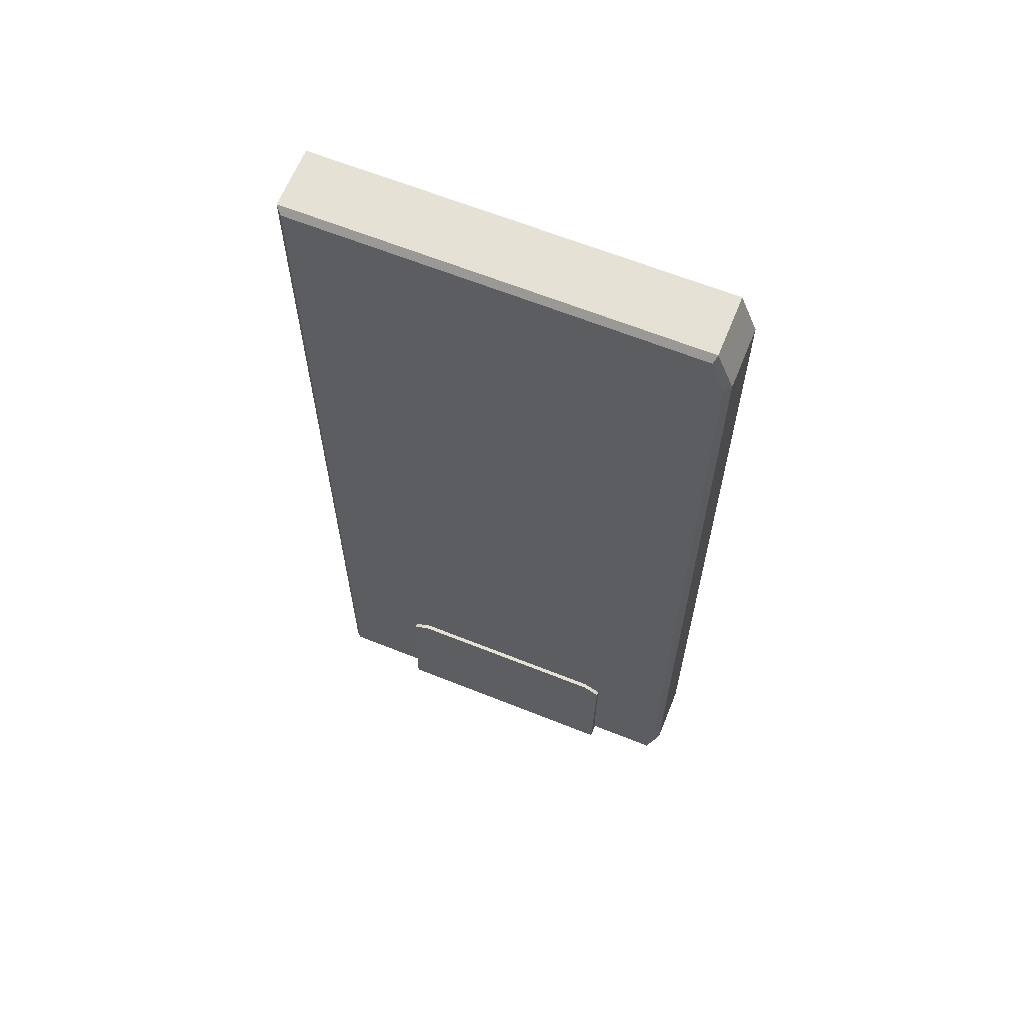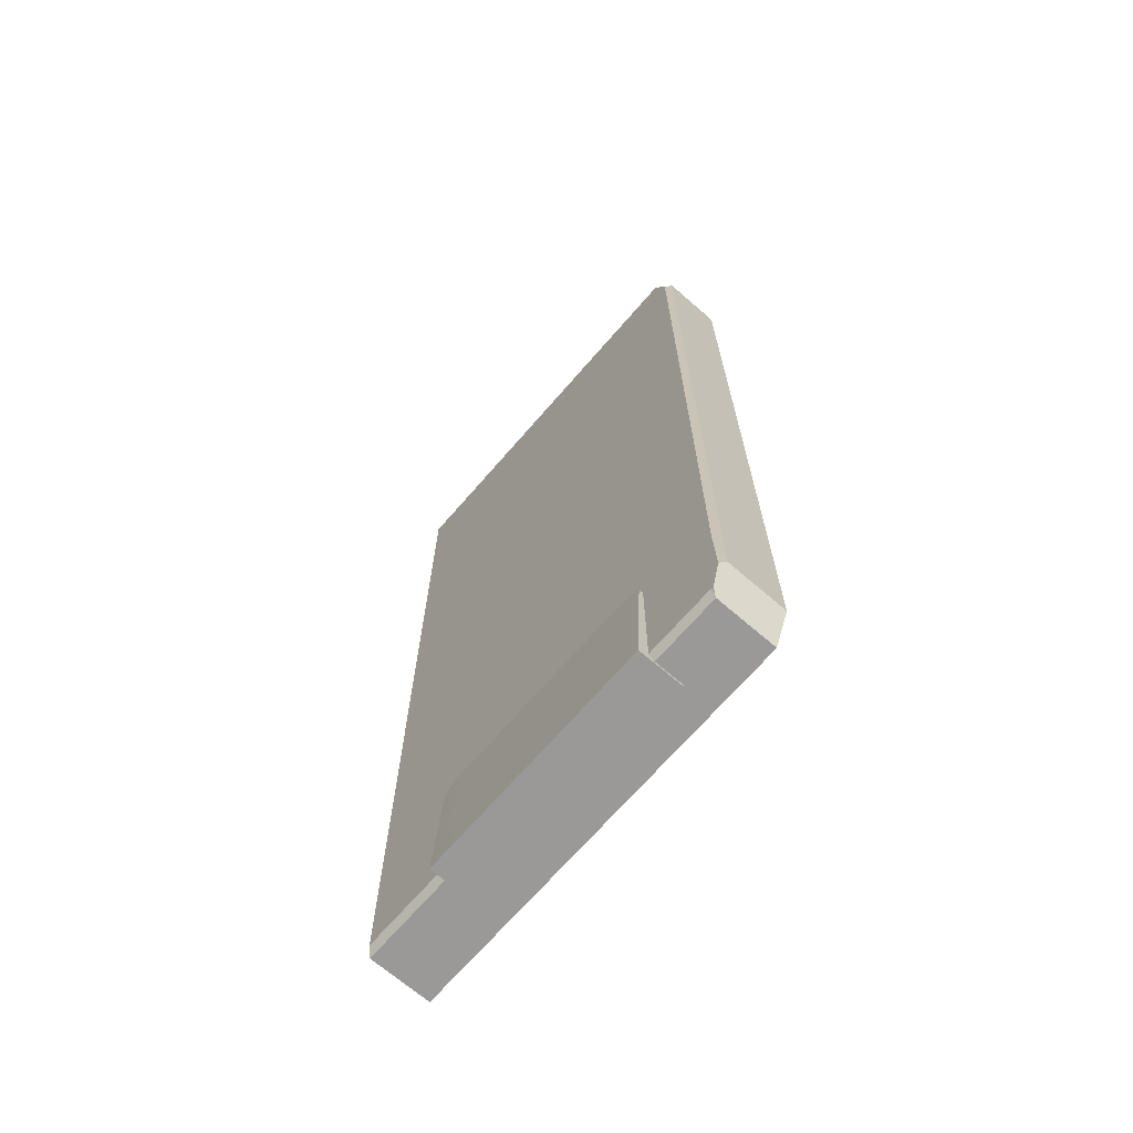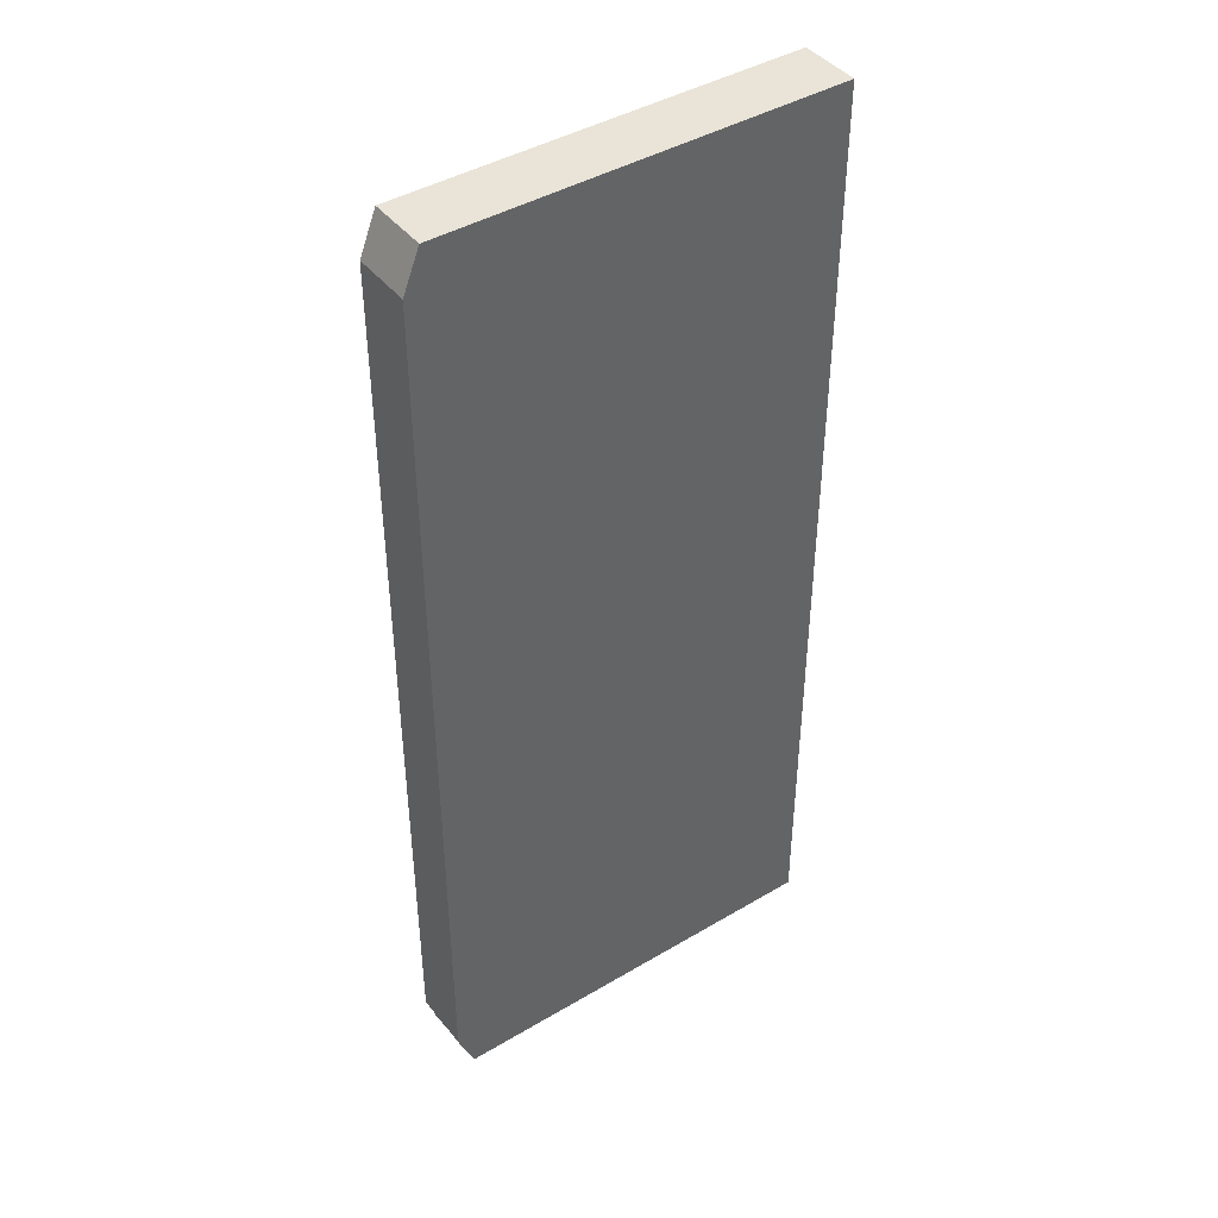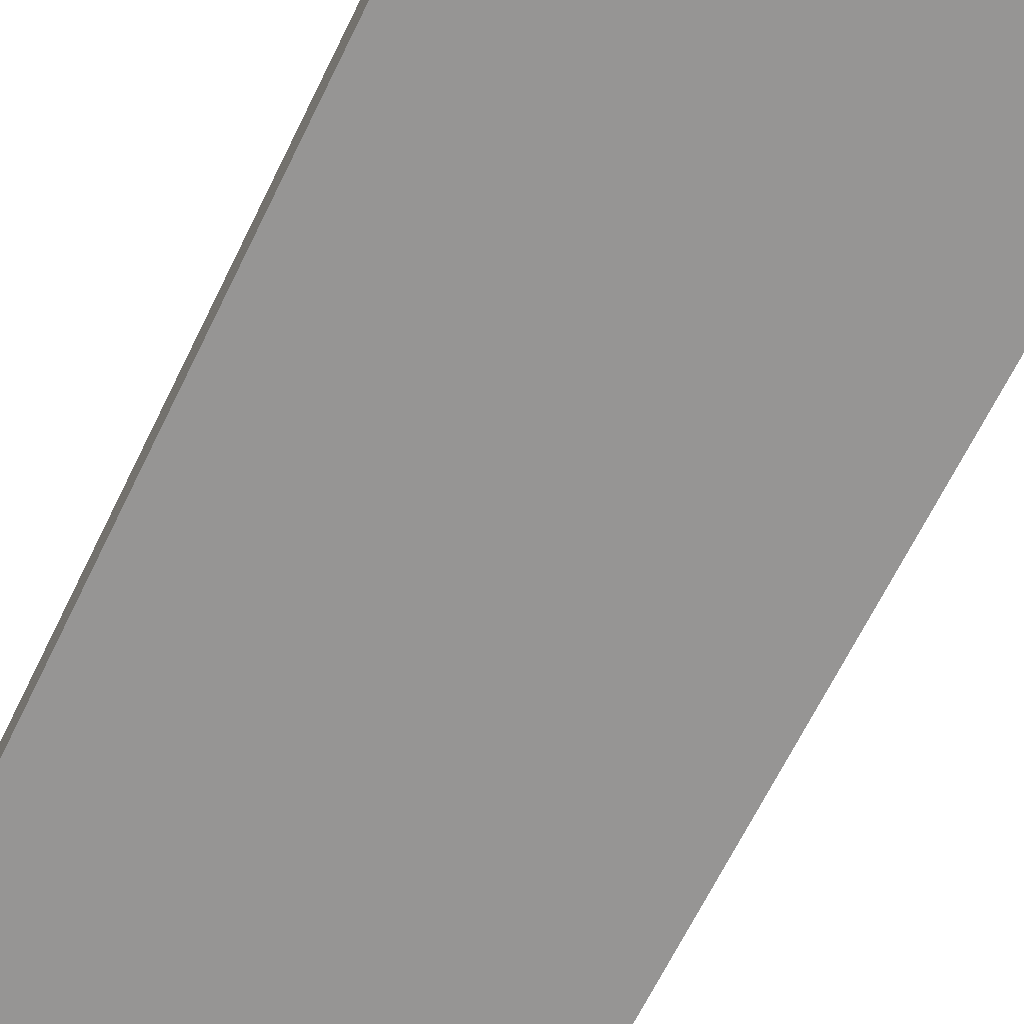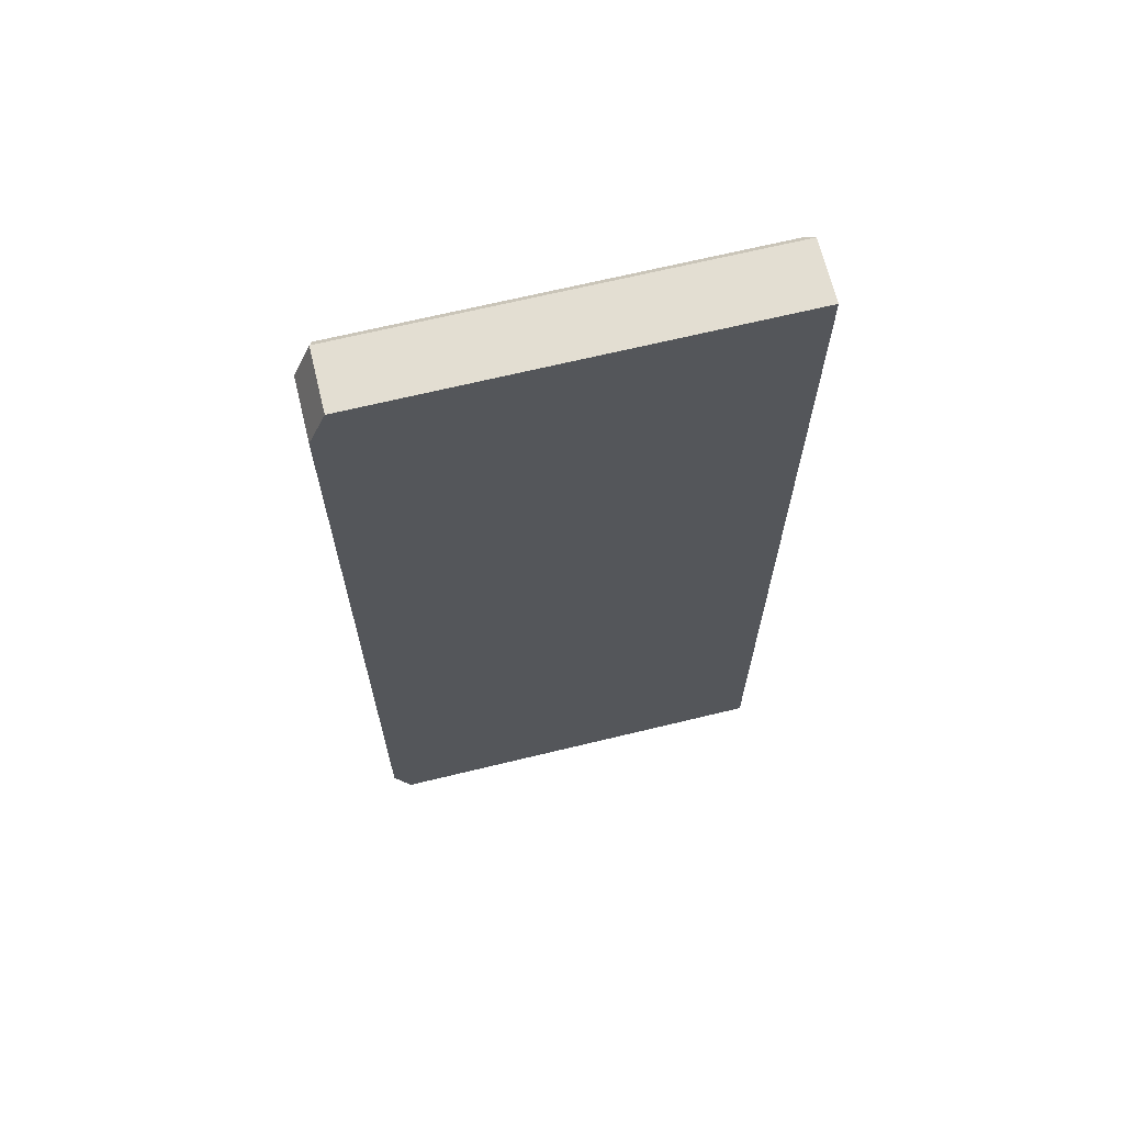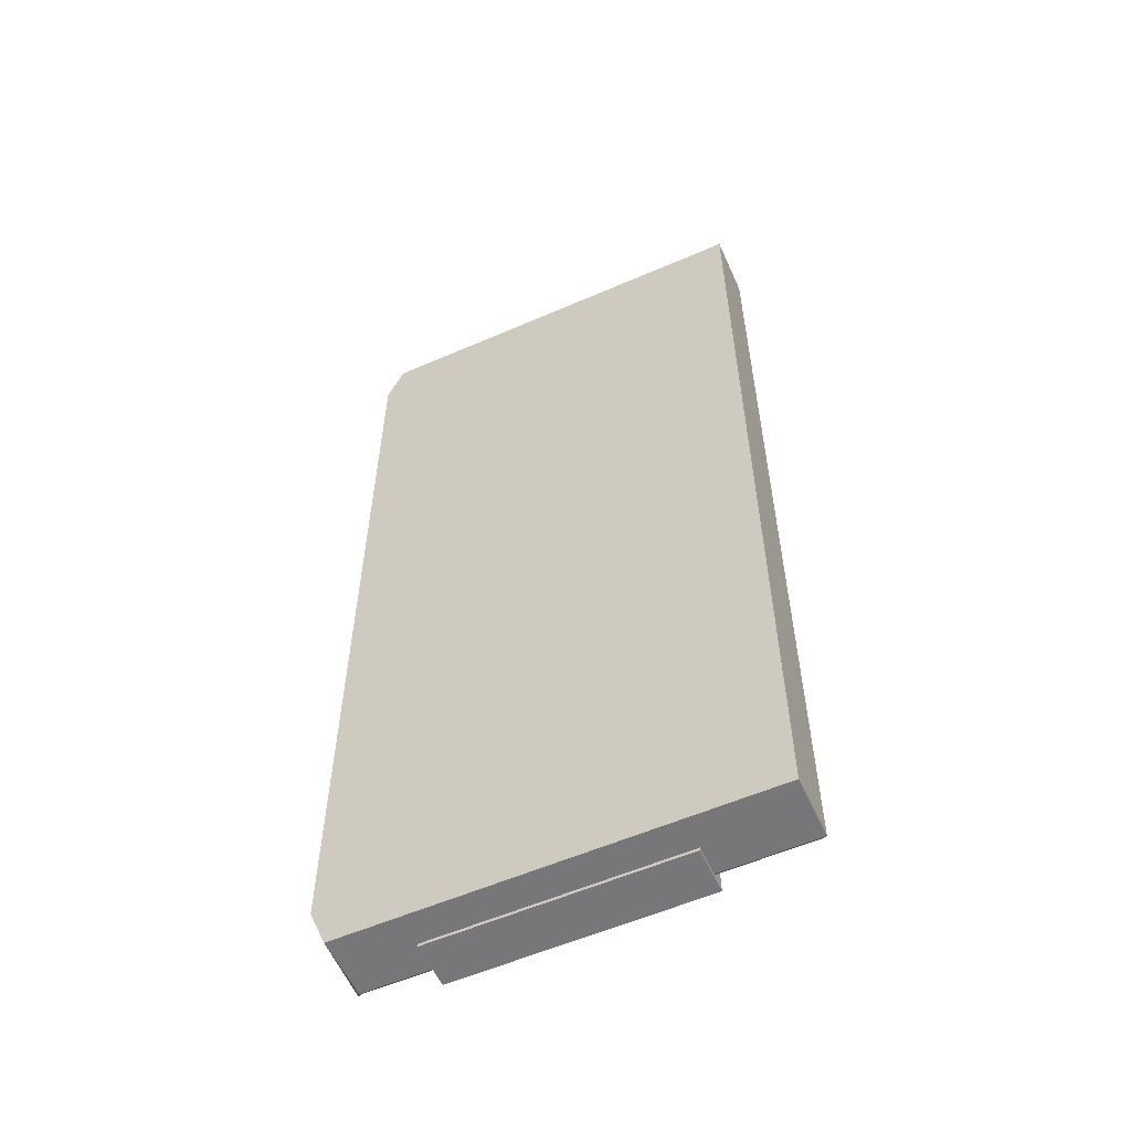
<metadata>
{"format":"obj","ext":"obj","renderer":"f3d","projection":"perspective","resolution":1024,"background":"white","views":[{"elev":64.1,"azim":22.0,"up":"+Y"},{"elev":-69.1,"azim":49.1,"up":"+Y"},{"elev":42.8,"azim":144.8,"up":"+Y"},{"elev":-67.5,"azim":153.8,"up":"+Z"},{"elev":67.4,"azim":166.3,"up":"+Y"},{"elev":-57.2,"azim":-155.7,"up":"+Y"}]}
</metadata>
<code>
v 22.3 -0.159 44.77
v 35.02 -0.159 44.77
v 22.3 6.759 44.44
v 35.02 6.759 44.44
v 22.3 6.759 42.37
v 35.02 6.759 42.37
v 22.3 -0.159 42.37
v 35.02 -0.159 42.37
v 34.14 7.272 44.44
v 34.14 7.272 42.37
v 34.14 -0.159 42.37
v 34.14 -0.159 44.77
v 23.18 7.272 44.44
v 23.18 7.272 42.37
v 23.18 -0.159 42.37
v 23.18 -0.159 44.77
v 39.44 5.244 40.71
v 17.39 5.244 40.71
v 17.39 2.7e-05 40.71
v 38.57 2.7e-05 40.71
v 39.44 2.176 40.71
v 17.39 51.12 40.71
v 17.39 45.22 40.71
v 39.44 45.22 40.71
v 39.44 48.95 40.71
v 38.57 51.12 40.71
v 38.57 45.22 44.22
v 38.57 5.244 44.22
v 17.39 5.244 43.91
v 17.7 5.244 44.22
v 17.7 0.3077 44.22
v 17.39 2.7e-05 43.91
v 38.57 0.3077 44.22
v 38.57 2.7e-05 43.91
v 38.78 0.2176 44.22
v 39.44 5.244 43.91
v 39.14 5.244 44.22
v 39.23 1.958 44.22
v 39.44 2.176 43.91
v 17.39 45.22 43.91
v 17.7 45.22 44.22
v 17.39 51.12 43.91
v 17.7 50.81 44.22
v 39.44 45.22 43.91
v 39.14 45.22 44.22
v 39.14 48.82 44.22
v 39.44 48.95 43.91
v 38.57 51.12 43.91
v 38.44 50.81 44.22
f 1 16 13 3
f 3 13 14 5
f 5 14 15 7
f 7 15 16 1
f 2 8 6 4
f 7 1 3 5
f 9 4 6 10
f 11 10 6 8
f 12 11 8 2
f 9 12 2 4
f 13 9 10 14
f 15 14 10 11
f 16 15 11 12
f 13 16 12 9
f 17 21 20 19 18
f 22 26 25 24 23
f 24 17 18 23
f 20 21 39 38 35 34
f 29 30 41 40
f 30 29 32 31
f 31 32 34 33
f 36 37 38 39
f 37 36 44 45
f 40 41 43 42
f 42 43 49 48
f 45 44 47 46
f 46 47 48 49
f 18 19 32 29
f 19 20 34 32
f 21 17 36 39
f 22 23 40 42
f 24 25 47 44
f 25 26 48 47
f 26 22 42 48
f 23 18 29 40
f 17 24 44 36
f 28 33 35 38 37
f 49 27 45 46
f 45 27 28 37
f 49 43 41 27
f 28 27 41 30
f 30 31 33 28
f 33 34 35

</code>
